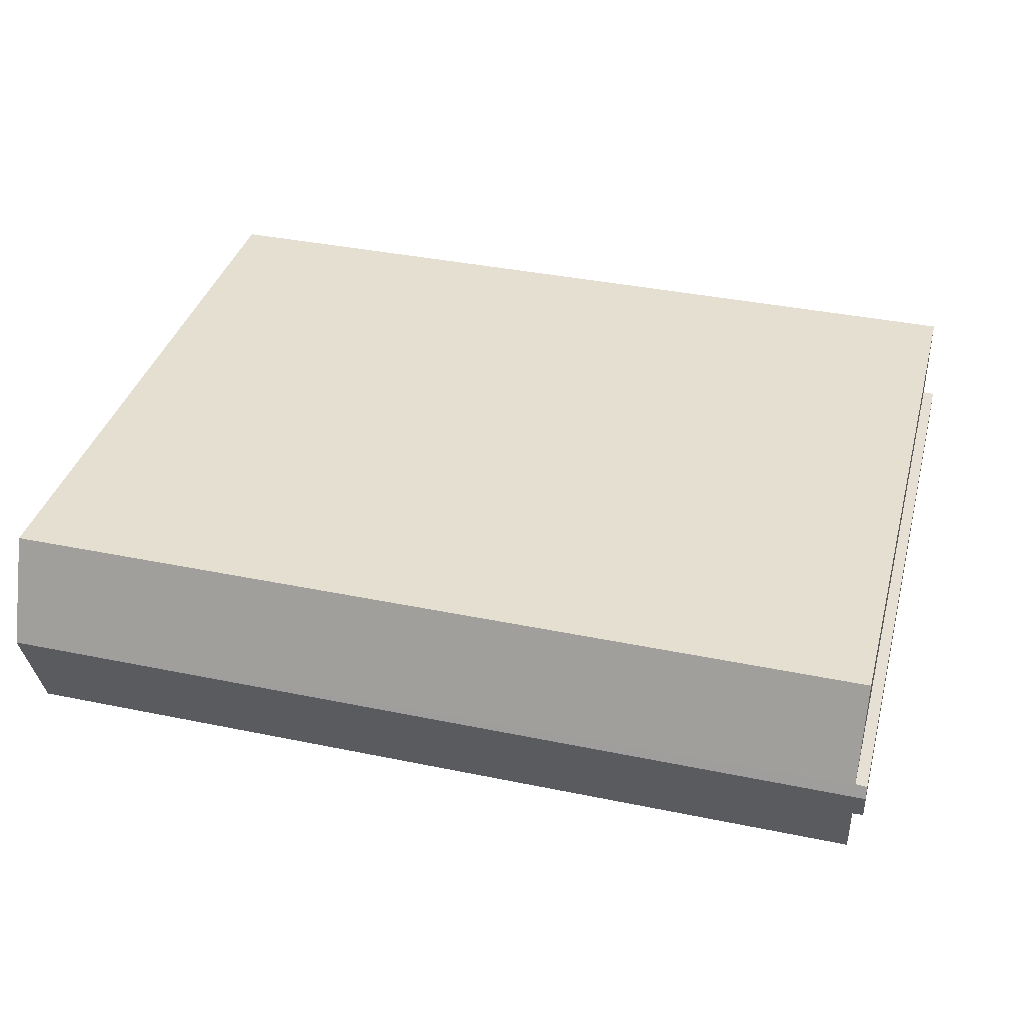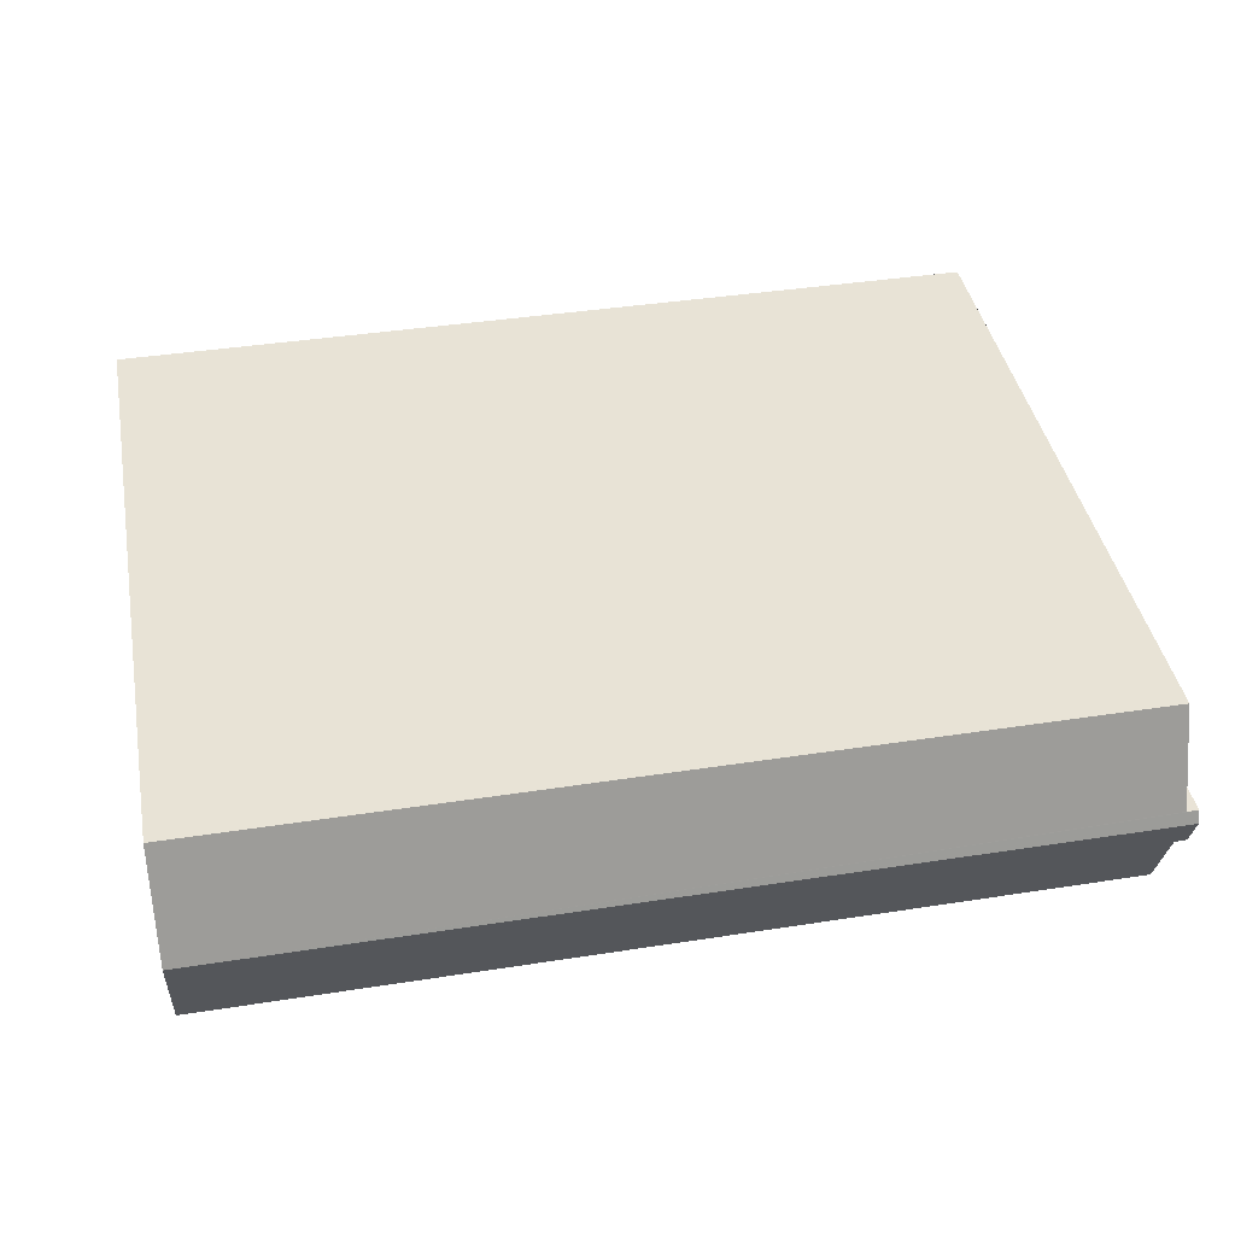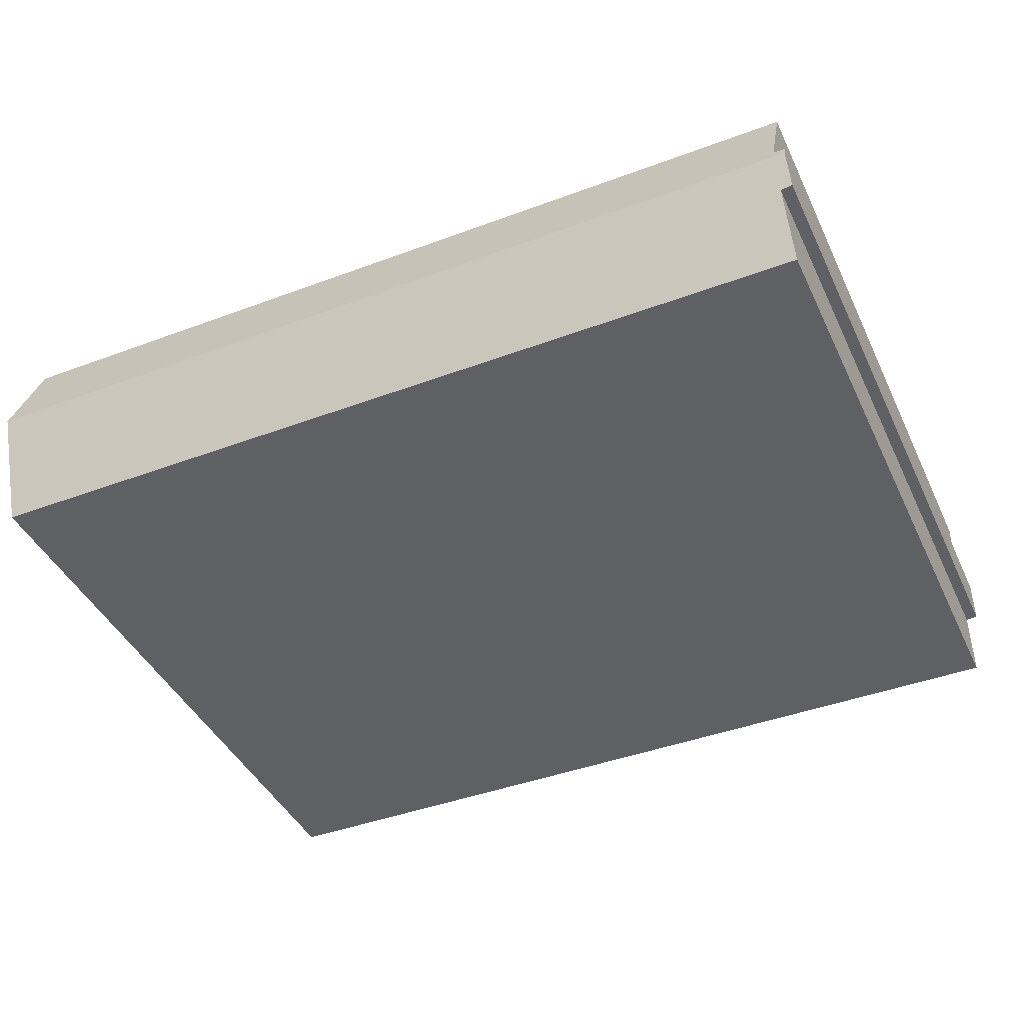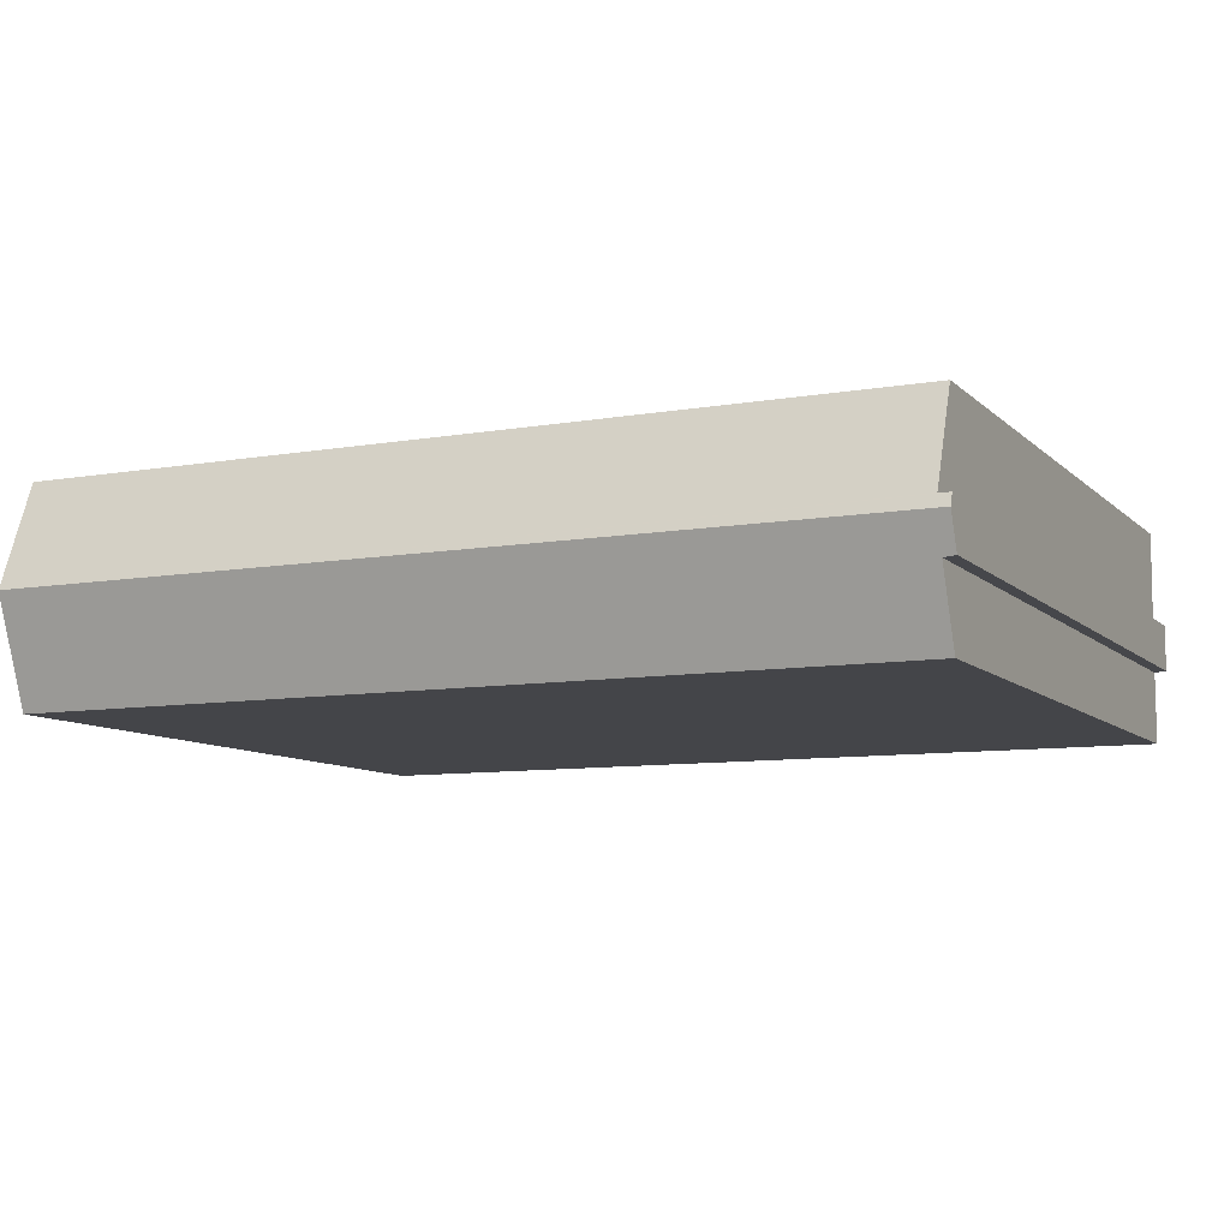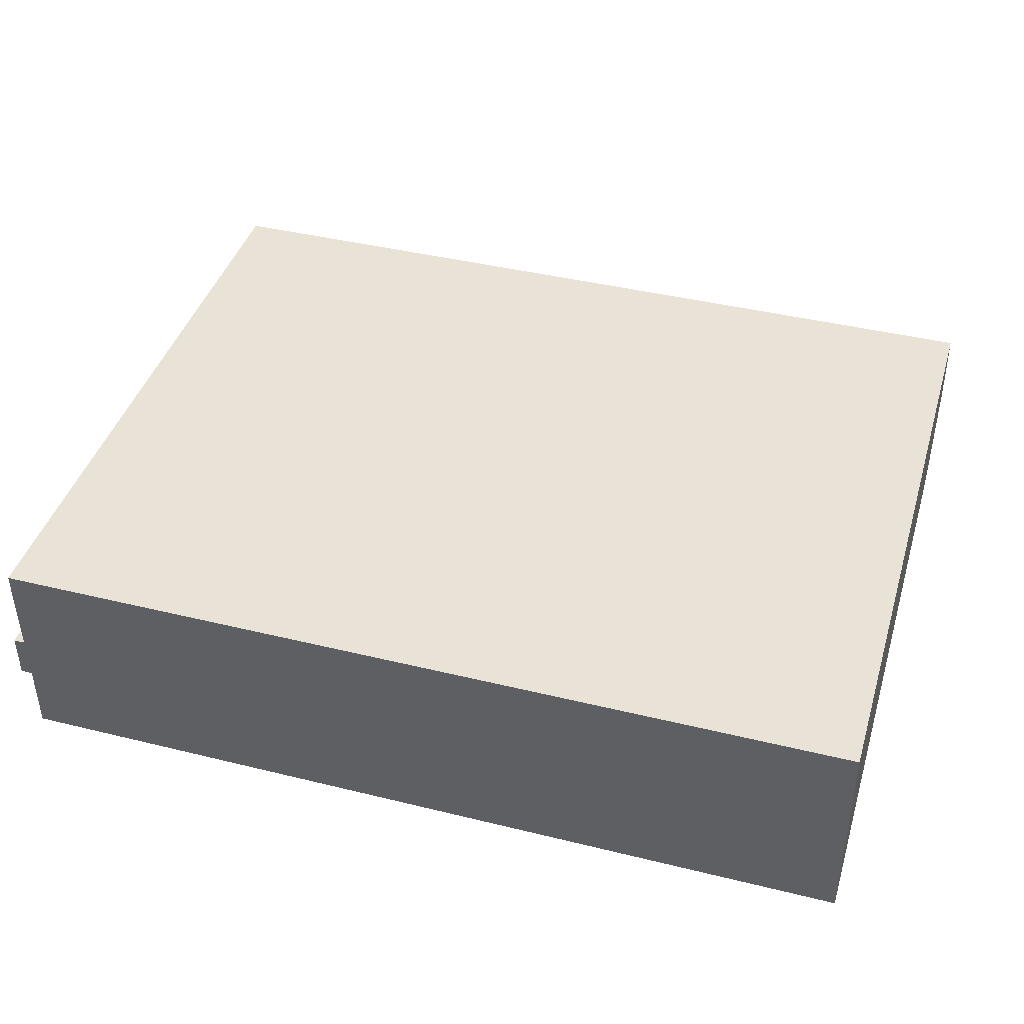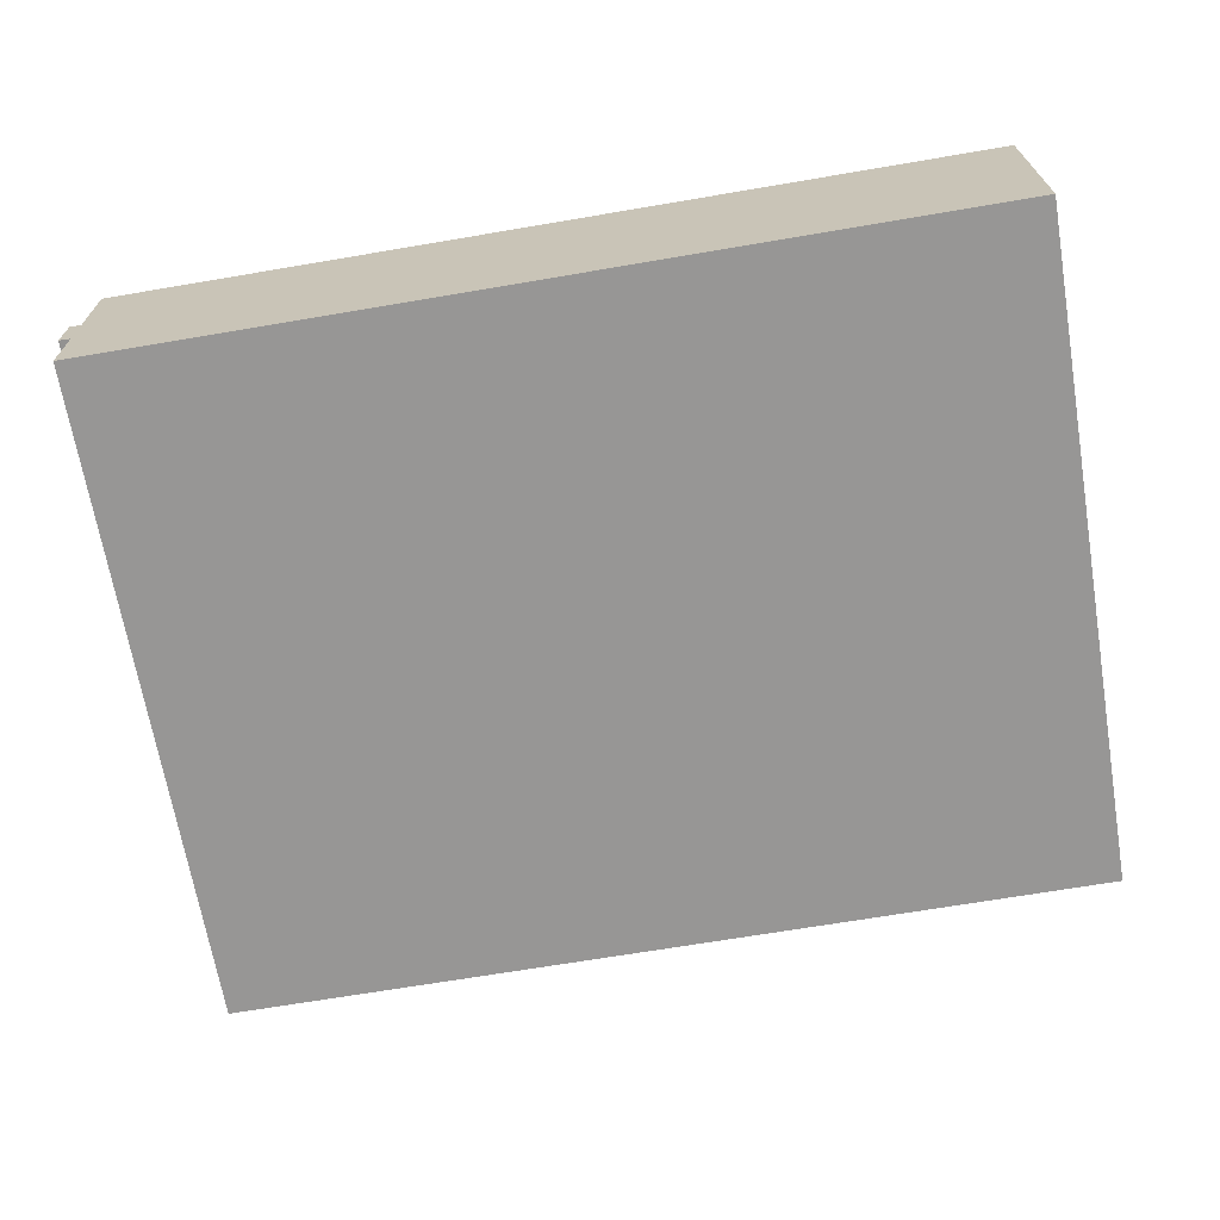
<metadata>
{"format":"obj","ext":"obj","renderer":"f3d","projection":"perspective","resolution":1024,"background":"white","views":[{"elev":36.7,"azim":-165.2,"up":"+Z"},{"elev":41.6,"azim":169.2,"up":"+Z"},{"elev":-42.8,"azim":-155.9,"up":"+Z"},{"elev":-9.2,"azim":-154.5,"up":"+Z"},{"elev":42.1,"azim":16.6,"up":"+Z"},{"elev":-67.8,"azim":9.6,"up":"+Z"}]}
</metadata>
<code>
v  0 25.87 1.243
v  0.428 25.38 -0.031
v  0 25.39 1.555e-15
v  32.26 25.87 1.361
v  32.27 24.38 -2.547
v  0.429 24.38 -2.647
v  0 25.7 1.678
v  0.416 25.7 1.697
v  0.394 24.38 5.137
v  24.36 24.38 5.236
v  27.84 24.38 5.251
v  32.24 24.38 5.269
v  0 -1.027e-16 1.678
v  0 -7.611e-17 1.243
v  0 0 0
v  0.416 -1.039e-16 1.697
v  0.394 -3.146e-16 5.137
v  0.428 1.898e-18 -0.031
v  0.429 1.621e-16 -2.647
v  24.36 -3.206e-16 5.236
v  27.84 -3.215e-16 5.251
v  32.24 -3.226e-16 5.269
v  32.27 1.56e-16 -2.547
v  32.26 -8.334e-17 1.361
g defaultobject
f 1 2 3
f 2 1 4
f 2 4 5
f 5 6 2
f 7 4 1
f 4 7 8
f 4 8 9
f 4 9 10
f 4 10 11
f 4 11 12
f 3 7 1
f 7 3 13
f 13 3 14
f 14 3 15
f 16 9 8
f 9 16 17
f 6 18 2
f 18 6 19
f 13 8 7
f 8 13 16
f 17 10 9
f 10 17 20
f 10 20 11
f 11 20 12
f 12 20 21
f 12 21 22
f 12 5 4
f 5 12 22
f 5 22 23
f 23 22 24
f 5 19 6
f 19 5 23
f 2 15 3
f 15 2 18
f 13 18 16
f 18 13 15
f 15 13 14
f 21 24 22
f 24 21 23
f 23 21 19
f 19 21 20
f 19 20 18
f 18 20 17
f 18 17 16

</code>
